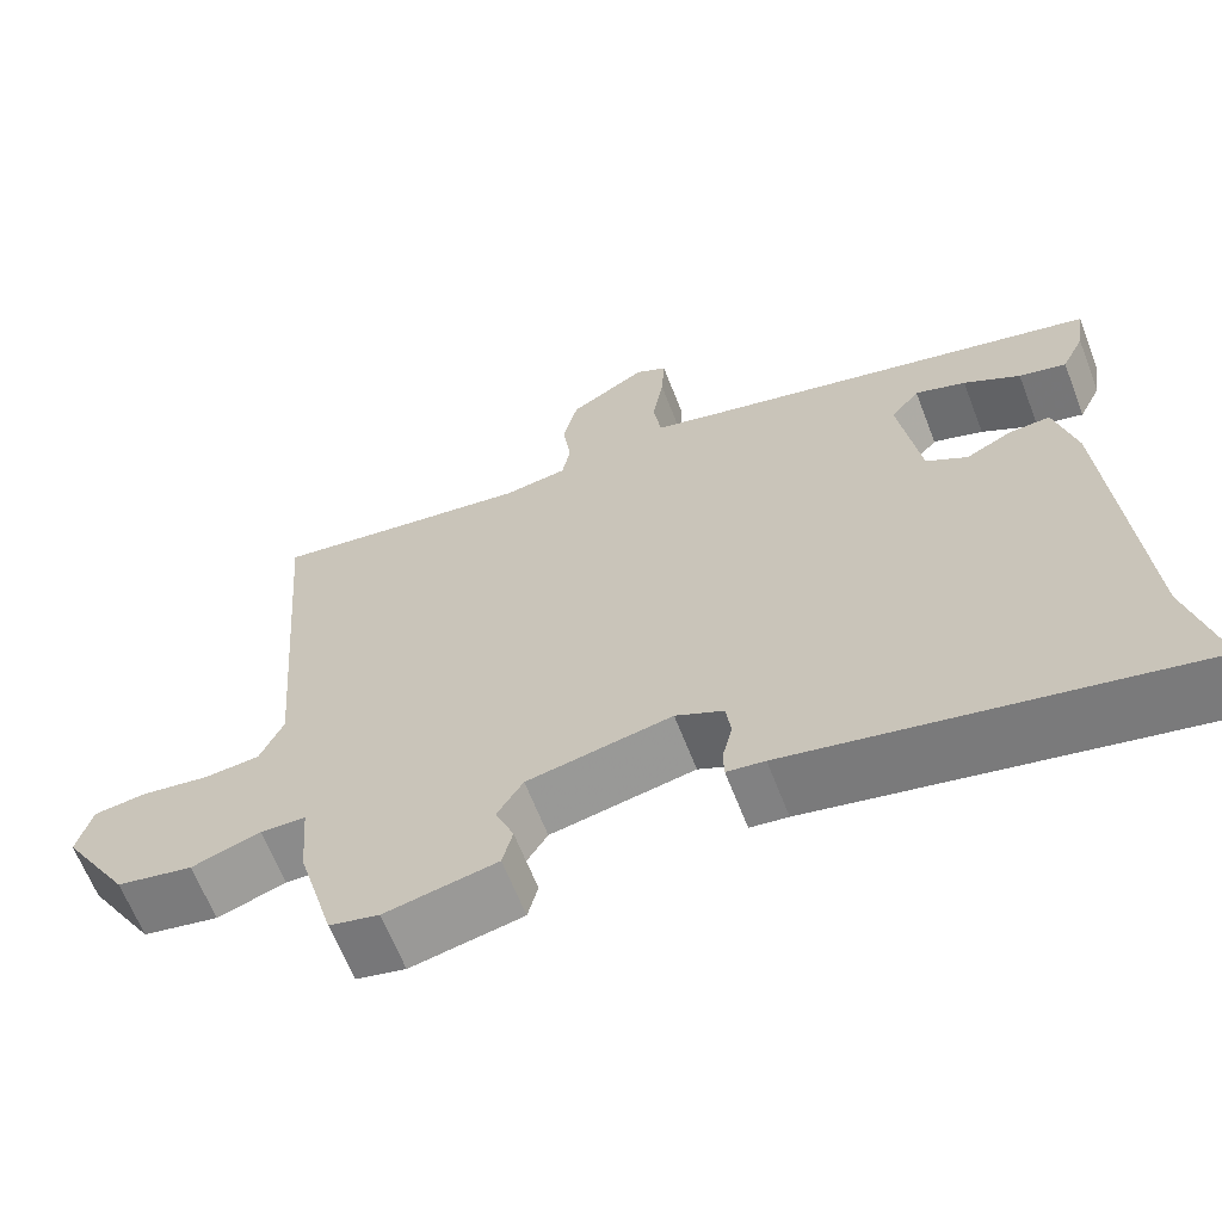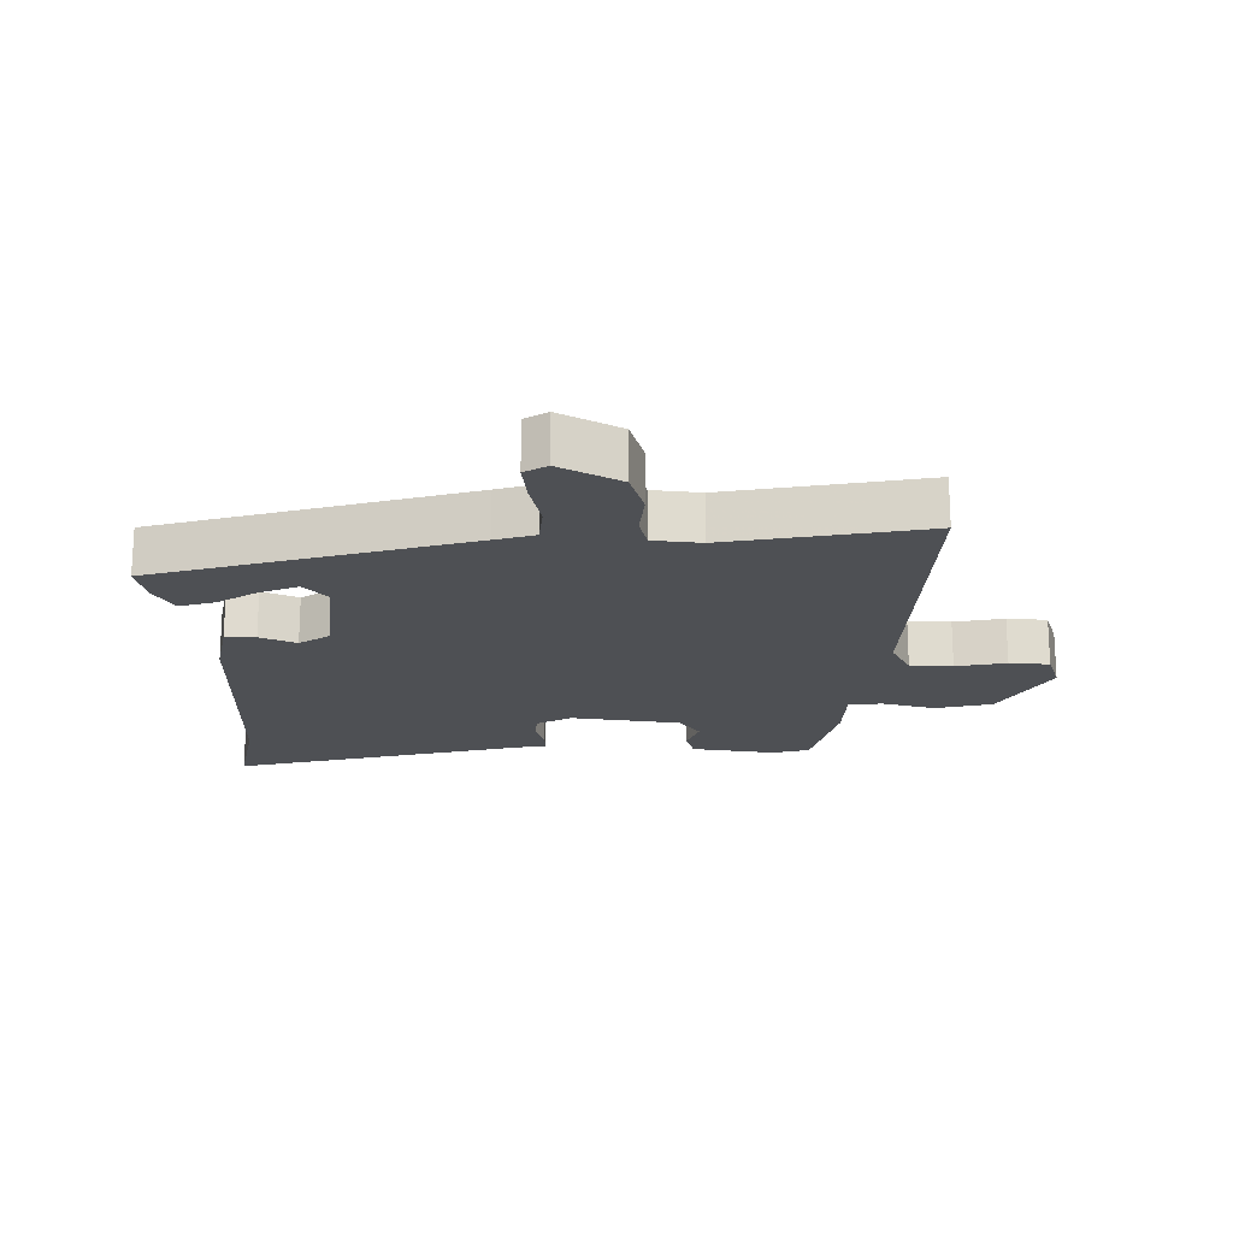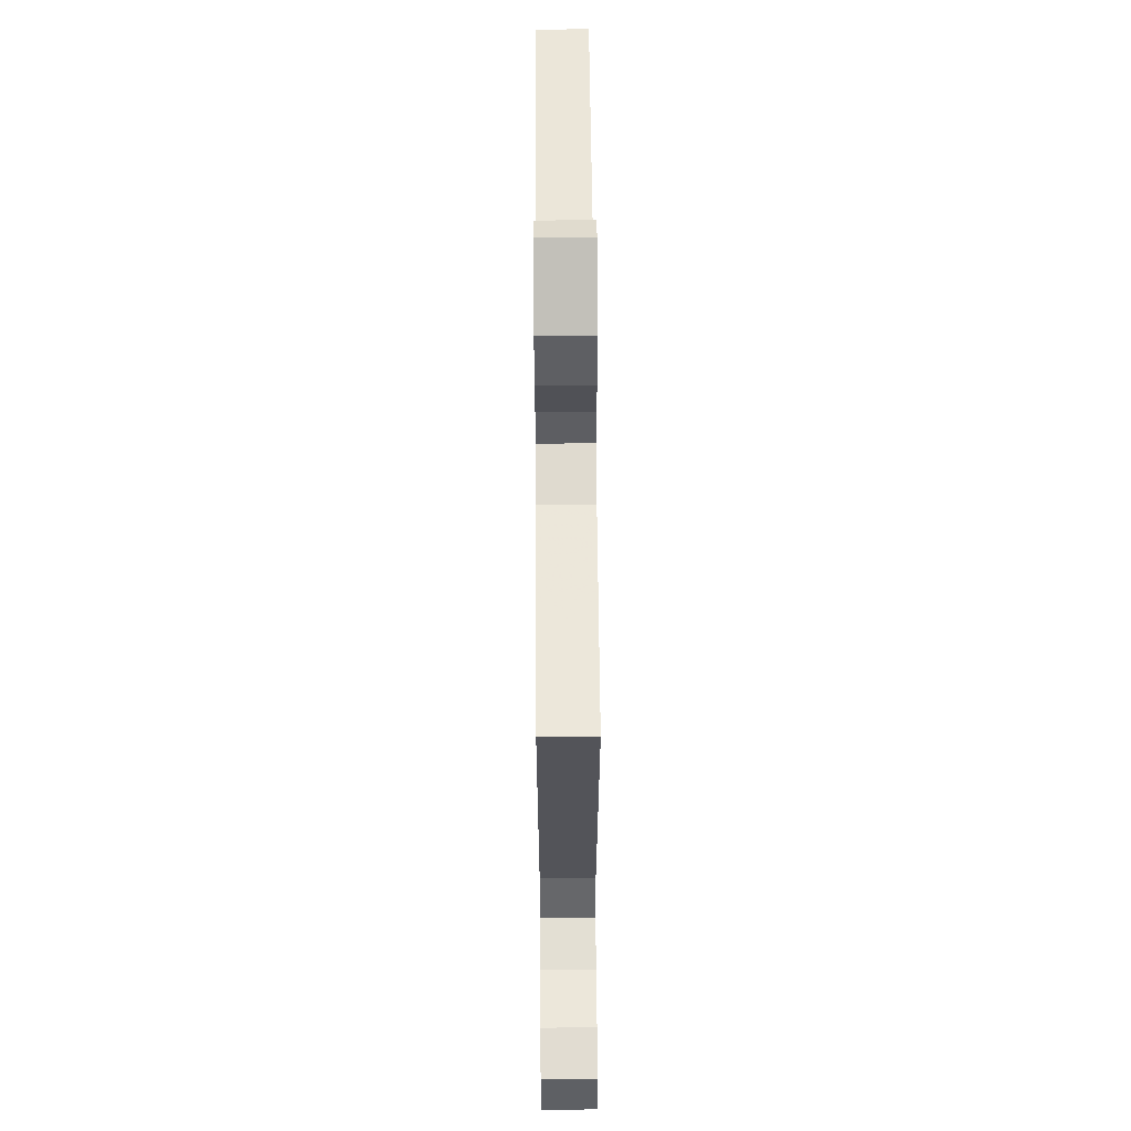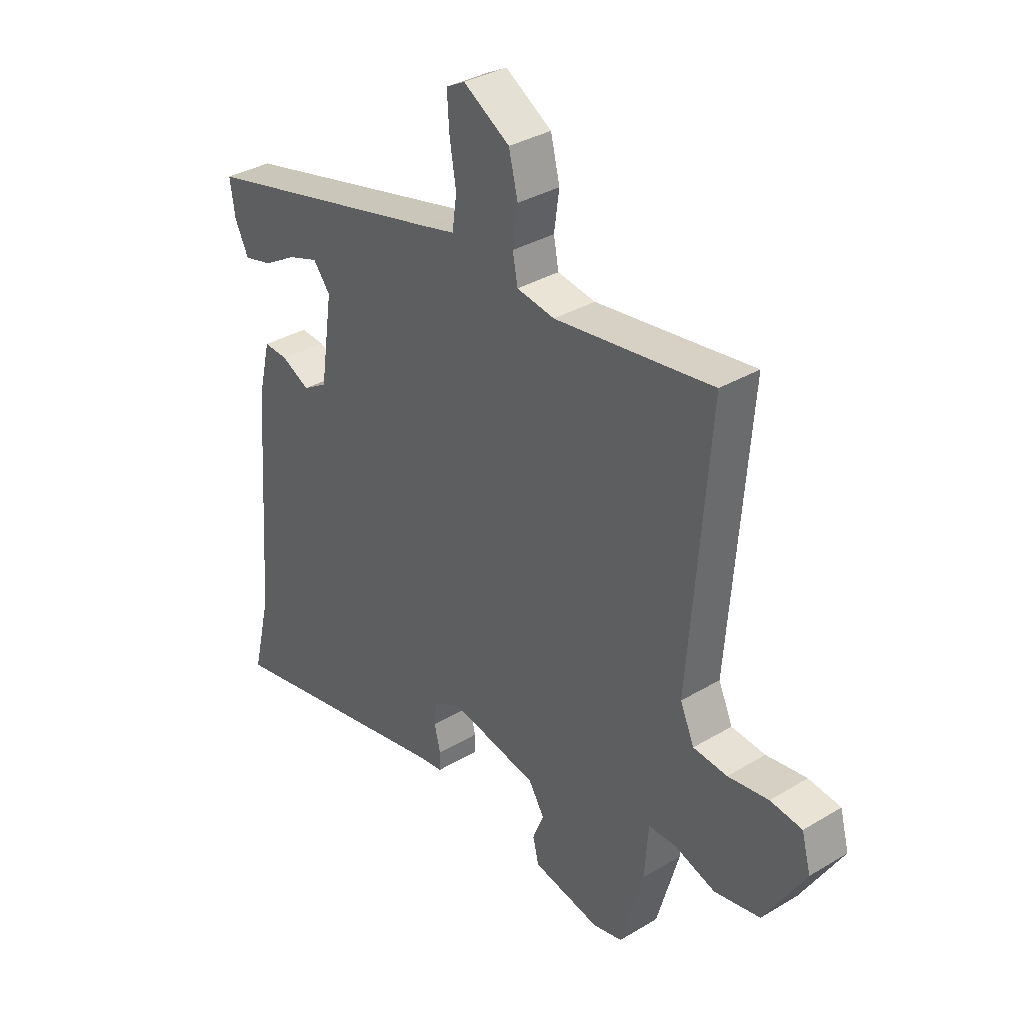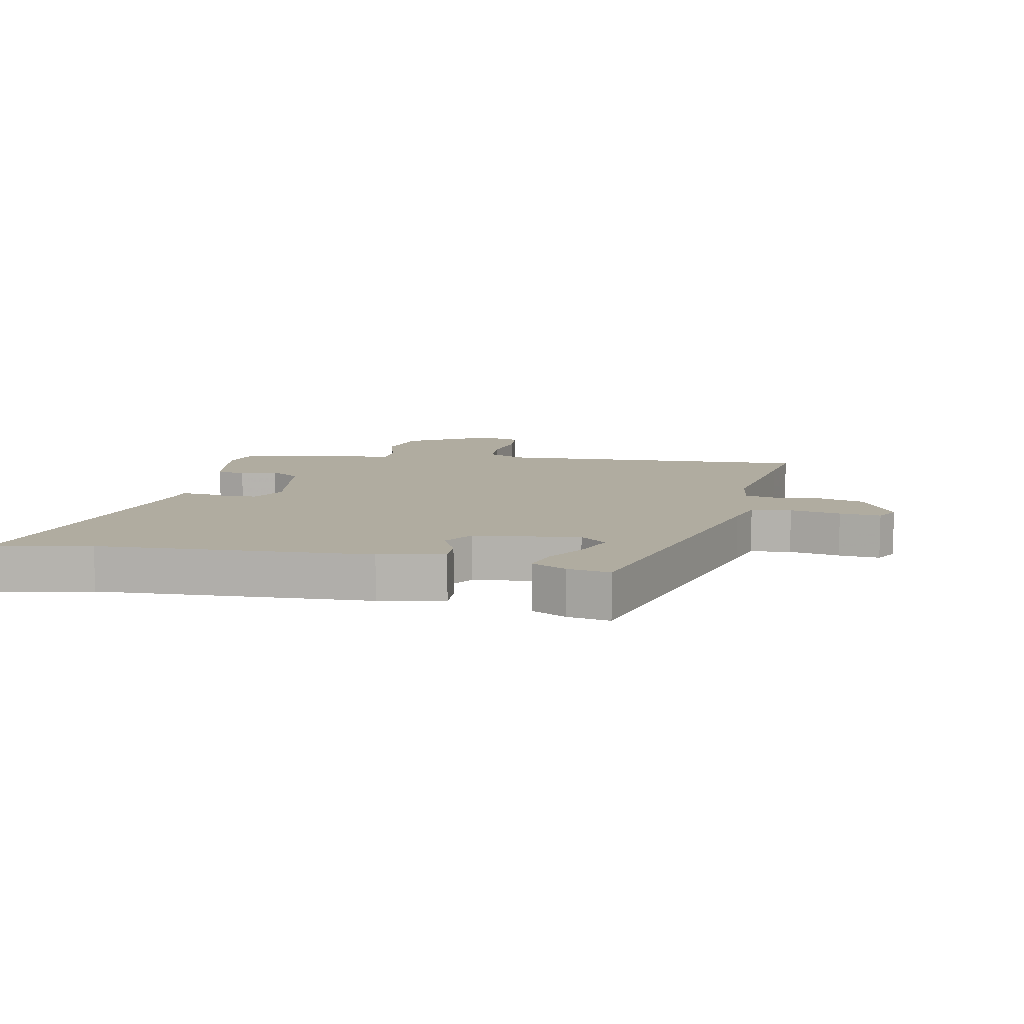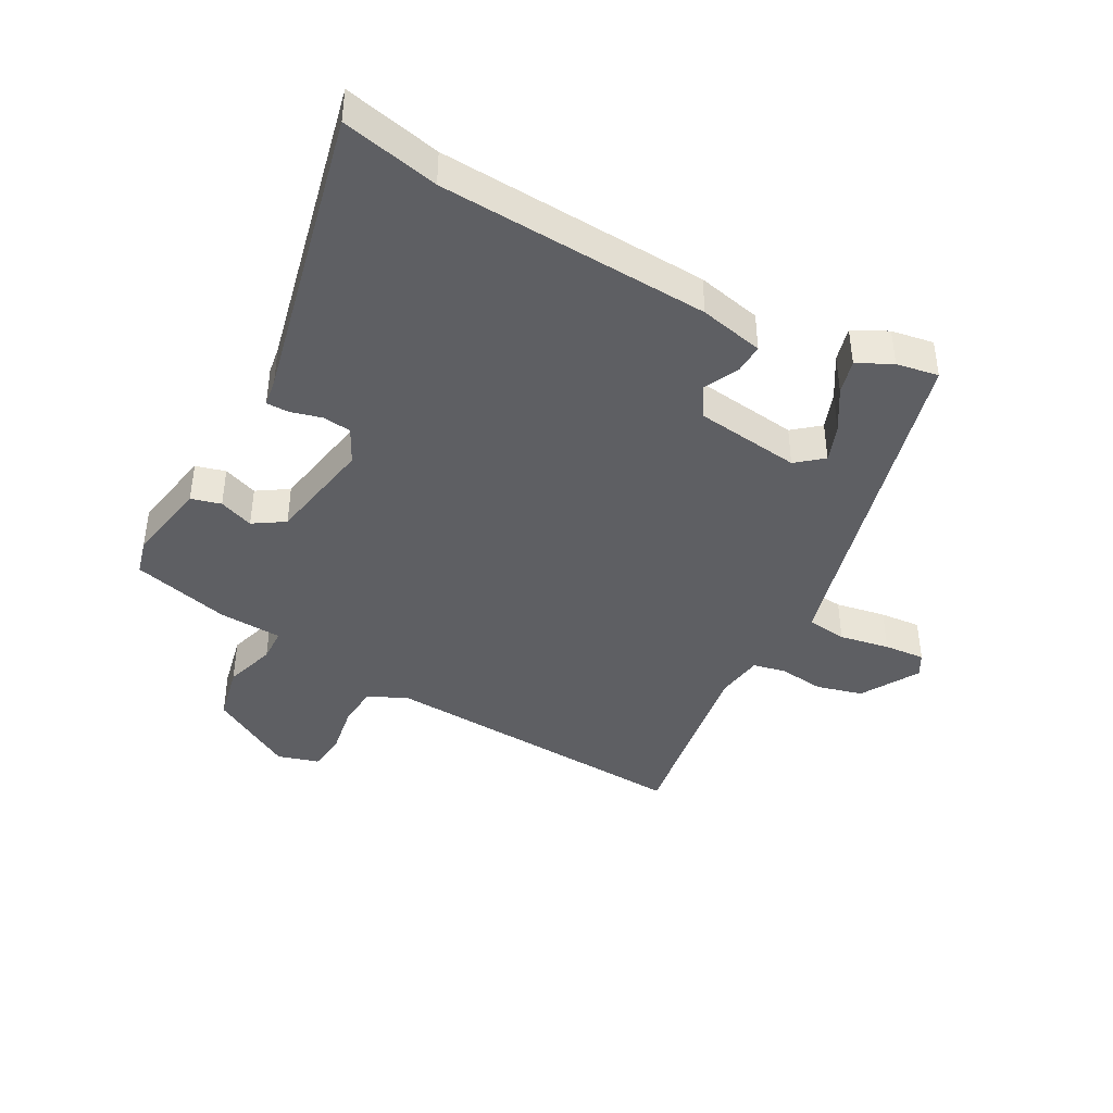
<metadata>
{"format":"obj","ext":"obj","renderer":"f3d","projection":"perspective","resolution":1024,"background":"white","views":[{"elev":-64.4,"azim":-158.8,"up":"+Z"},{"elev":-19.0,"azim":2.1,"up":"+Y"},{"elev":61.8,"azim":89.6,"up":"+Z"},{"elev":34.4,"azim":51.1,"up":"+Z"},{"elev":10.0,"azim":-77.1,"up":"+Y"},{"elev":-41.7,"azim":-117.5,"up":"+Y"}]}
</metadata>
<code>
v -0.519 0.07 -0.578
v -0.482 0.07 -0.424
v -0.45 0.07 0.008
v -0.425 0.07 0.111
v -0.377 0.07 0.108
v -0.321 0.07 0.08
v -0.272 0.07 0.11
v -0.247 0.07 0.278
v -0.281 0.07 0.321
v -0.341 0.07 0.3
v -0.408 0.07 0.261
v -0.464 0.07 0.247
v -0.491 0.07 0.303
v -0.501 0.07 0.371
v -0.007 0.07 0.49
v 0.056 0.07 0.506
v 0.065 0.07 0.57
v 0.052 0.07 0.651
v 0.048 0.07 0.717
v 0.085 0.07 0.737
v 0.177 0.07 0.681
v 0.195 0.07 0.607
v 0.185 0.07 0.534
v 0.195 0.07 0.481
v 0.27 0.07 0.469
v 0.49 0.07 0.499
v 0.582 0.07 0.512
v 0.543 0.07 0.004
v 0.571 0.07 -0.059
v 0.638 0.07 -0.065
v 0.718 0.07 -0.053
v 0.781 0.07 -0.061
v 0.799 0.07 -0.128
v 0.718 0.07 -0.262
v 0.627 0.07 -0.28
v 0.545 0.07 -0.253
v 0.491 0.07 -0.254
v 0.483 0.07 -0.357
v 0.439 0.07 -0.513
v 0.38 0.07 -0.527
v 0.247 0.07 -0.5
v 0.235 0.07 -0.452
v 0.257 0.07 -0.397
v 0.226 0.07 -0.347
v 0.054 0.07 -0.313
v -0.003 0.07 -0.341
v -0.009 0.07 -0.387
v 0.003 0.07 -0.437
v 0.002 0.07 -0.473
v -0.043 0.07 -0.479
v -0.519 0 -0.578
v -0.482 0 -0.424
v -0.45 0 0.008
v -0.425 0 0.111
v -0.377 0 0.108
v -0.321 0 0.08
v -0.272 0 0.11
v -0.247 0 0.278
v -0.281 0 0.321
v -0.341 0 0.3
v -0.408 0 0.261
v -0.464 0 0.247
v -0.491 0 0.303
v -0.501 0 0.371
v -0.007 0 0.49
v 0.056 0 0.506
v 0.065 0 0.57
v 0.052 0 0.651
v 0.048 0 0.717
v 0.085 0 0.737
v 0.177 0 0.681
v 0.195 0 0.607
v 0.185 0 0.534
v 0.195 0 0.481
v 0.27 0 0.469
v 0.49 0 0.499
v 0.582 0 0.512
v 0.543 0 0.004
v 0.571 0 -0.059
v 0.638 0 -0.065
v 0.718 0 -0.053
v 0.781 0 -0.061
v 0.799 0 -0.128
v 0.718 0 -0.262
v 0.627 0 -0.28
v 0.545 0 -0.253
v 0.491 0 -0.254
v 0.483 0 -0.357
v 0.439 0 -0.513
v 0.38 0 -0.527
v 0.247 0 -0.5
v 0.235 0 -0.452
v 0.257 0 -0.397
v 0.226 0 -0.347
v 0.054 0 -0.313
v -0.003 0 -0.341
v -0.009 0 -0.387
v 0.003 0 -0.437
v 0.002 0 -0.473
v -0.043 0 -0.479
f 47 48 49 50
f 46 47 50 1
f 45 46 1 2
f 40 41 42 43
f 40 43 44
f 37 38 39 40
f 37 40 44
f 33 34 35 36
f 33 36 37
f 30 31 32 33
f 29 30 33 37
f 28 29 37 44
f 26 27 28 44
f 20 21 22 23
f 20 23 24
f 17 18 19 20
f 17 20 24
f 16 17 24
f 15 16 24
f 14 15 24 25
f 10 11 12 13
f 9 10 13 14
f 3 4 5 6
f 45 2 3 6
f 45 6 7
f 25 26 44 45
f 25 45 7 8
f 9 14 25
f 8 9 25
f 100 99 98 97
f 51 100 97 96
f 52 51 96 95
f 93 92 91 90
f 94 93 90
f 90 89 88 87
f 94 90 87
f 86 85 84 83
f 87 86 83
f 83 82 81 80
f 87 83 80 79
f 94 87 79 78
f 94 78 77 76
f 73 72 71 70
f 74 73 70
f 70 69 68 67
f 74 70 67
f 74 67 66
f 74 66 65
f 75 74 65 64
f 63 62 61 60
f 64 63 60 59
f 56 55 54 53
f 56 53 52 95
f 57 56 95
f 95 94 76 75
f 58 57 95 75
f 75 64 59
f 75 59 58
f 1 51 52 2
f 2 52 53 3
f 3 53 54 4
f 4 54 55 5
f 5 55 56 6
f 6 56 57 7
f 7 57 58 8
f 8 58 59 9
f 9 59 60 10
f 10 60 61 11
f 11 61 62 12
f 12 62 63 13
f 13 63 64 14
f 14 64 65 15
f 15 65 66 16
f 16 66 67 17
f 17 67 68 18
f 18 68 69 19
f 19 69 70 20
f 20 70 71 21
f 21 71 72 22
f 22 72 73 23
f 23 73 74 24
f 24 74 75 25
f 25 75 76 26
f 26 76 77 27
f 27 77 78 28
f 28 78 79 29
f 29 79 80 30
f 30 80 81 31
f 31 81 82 32
f 32 82 83 33
f 33 83 84 34
f 34 84 85 35
f 35 85 86 36
f 36 86 87 37
f 37 87 88 38
f 38 88 89 39
f 39 89 90 40
f 40 90 91 41
f 41 91 92 42
f 42 92 93 43
f 43 93 94 44
f 44 94 95 45
f 45 95 96 46
f 46 96 97 47
f 47 97 98 48
f 48 98 99 49
f 49 99 100 50
f 50 100 51 1

</code>
